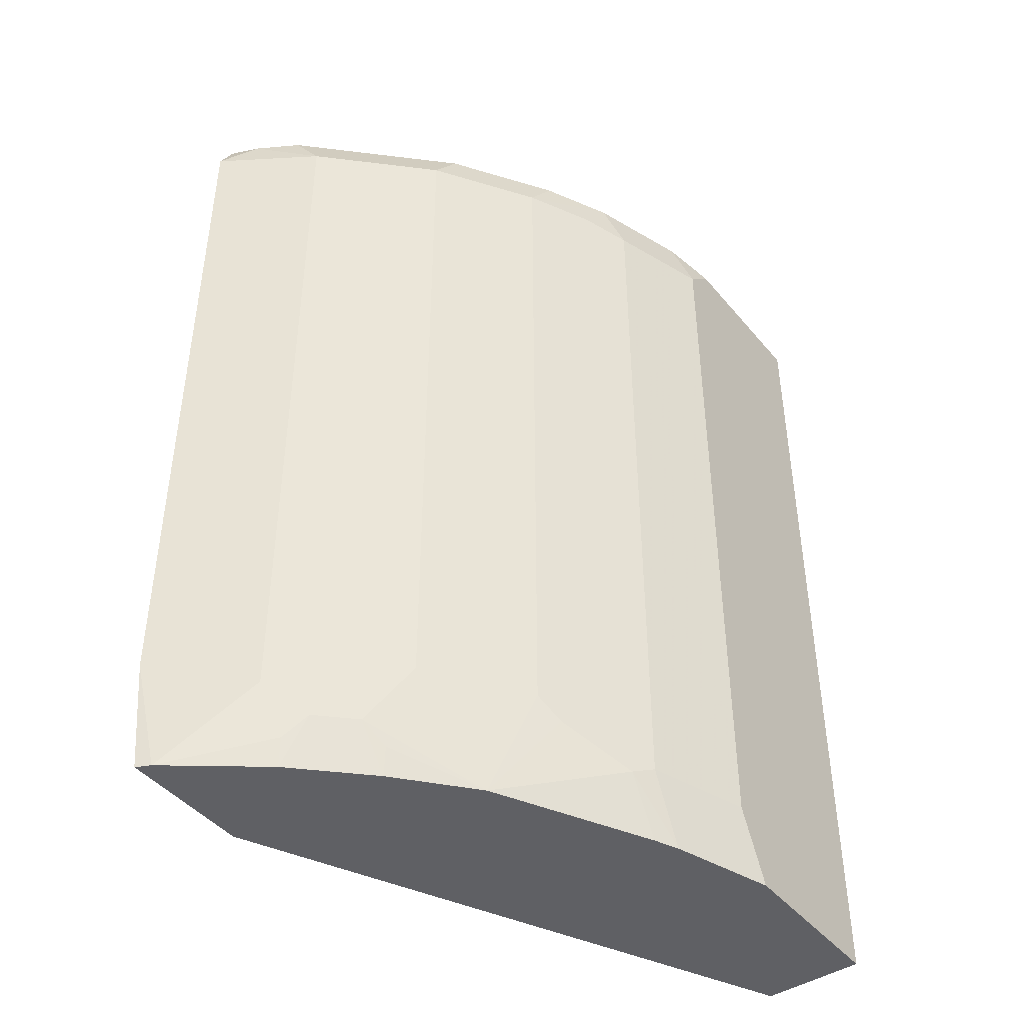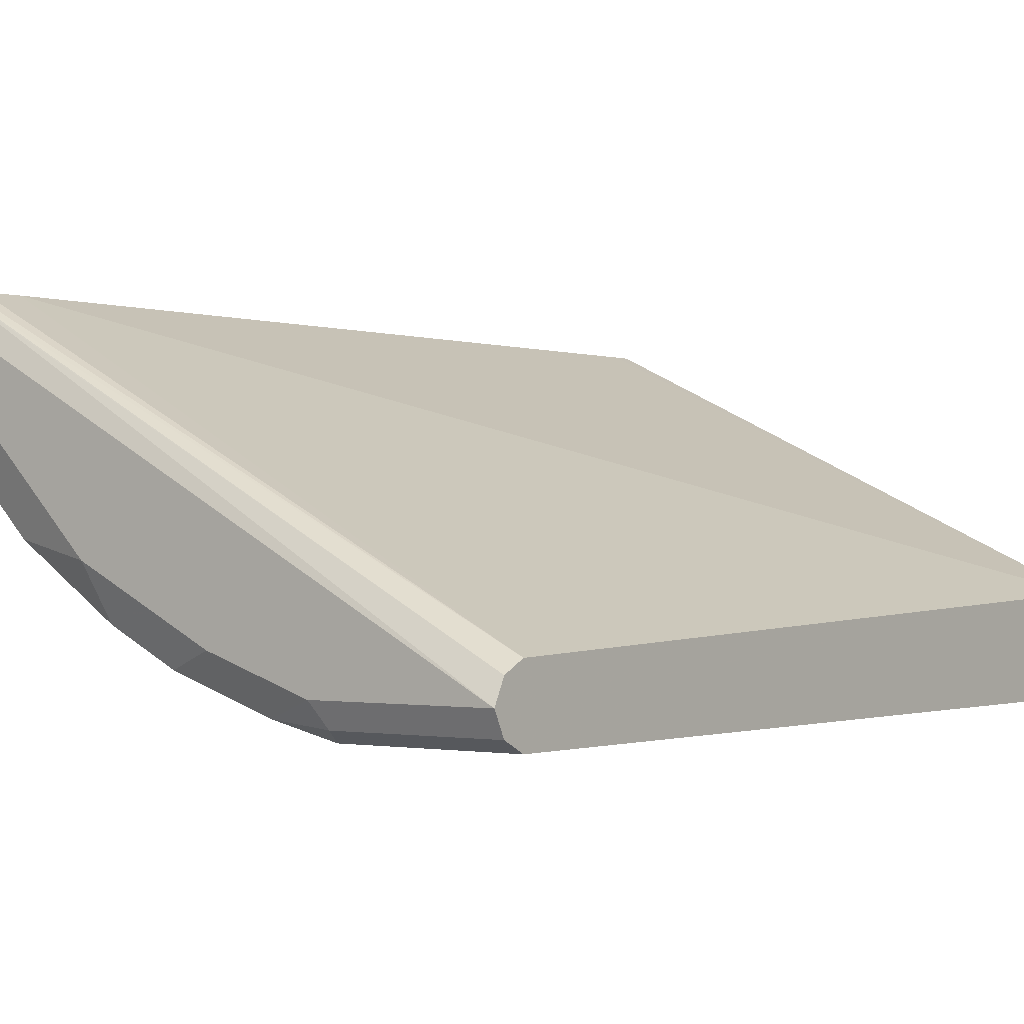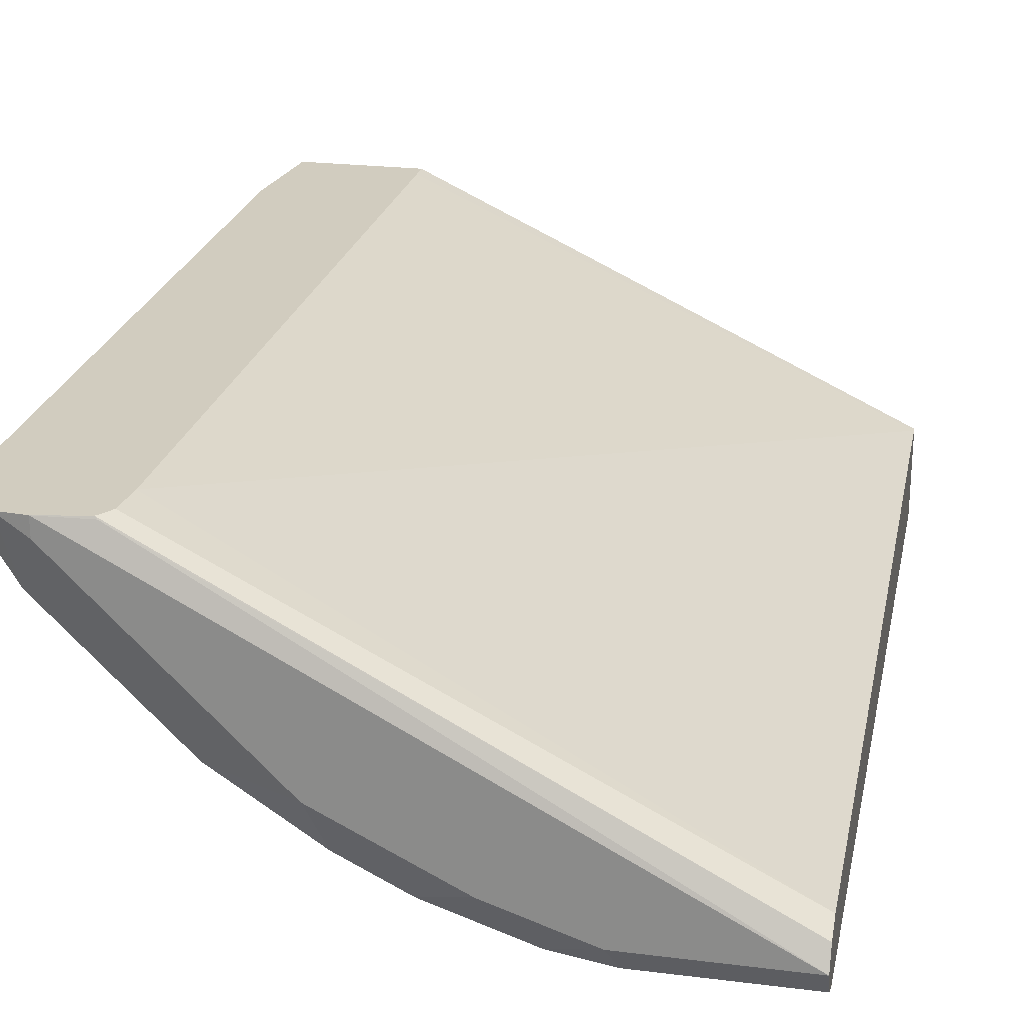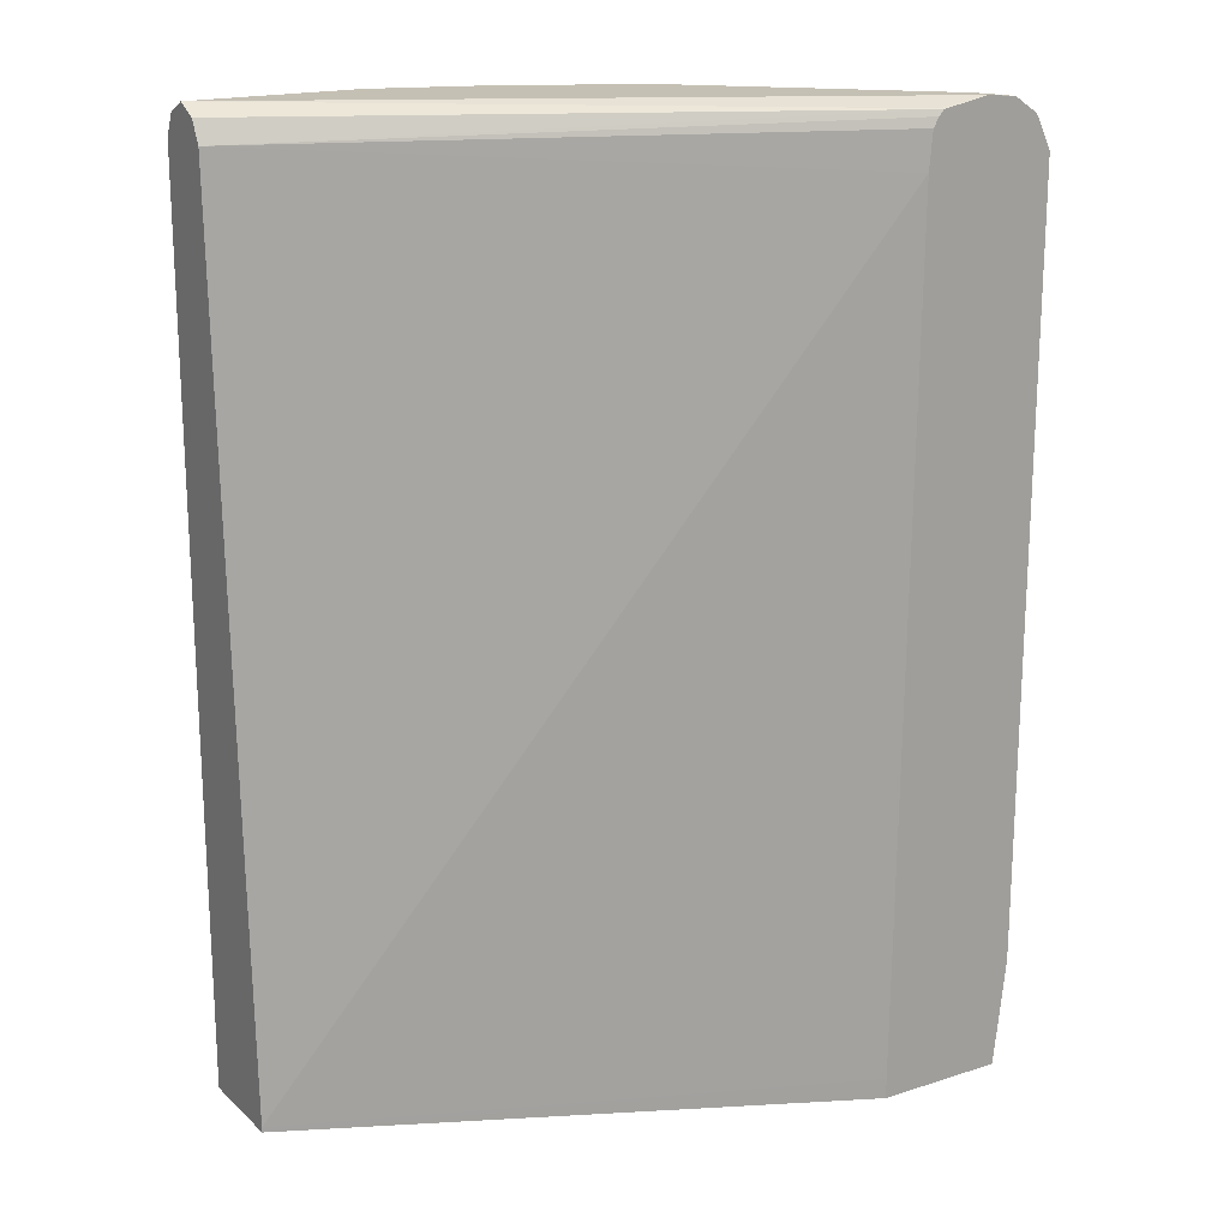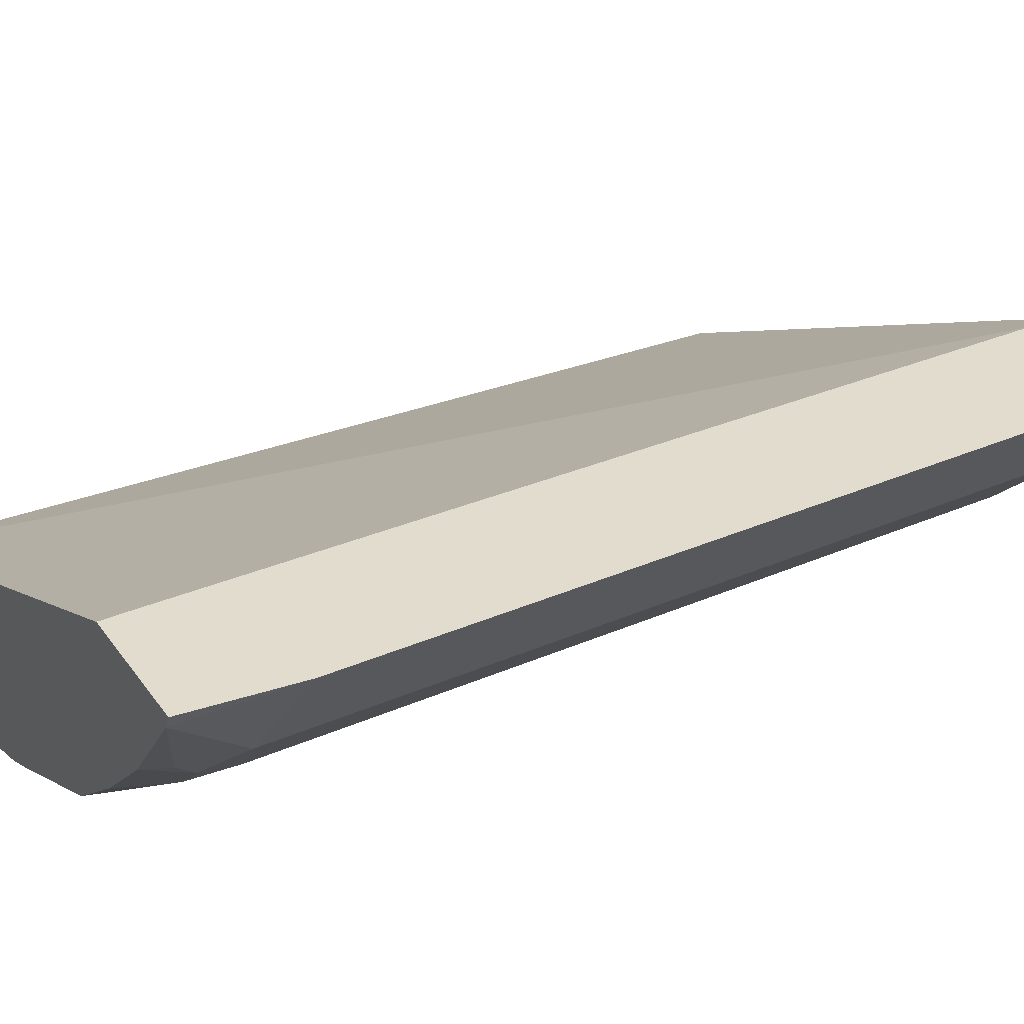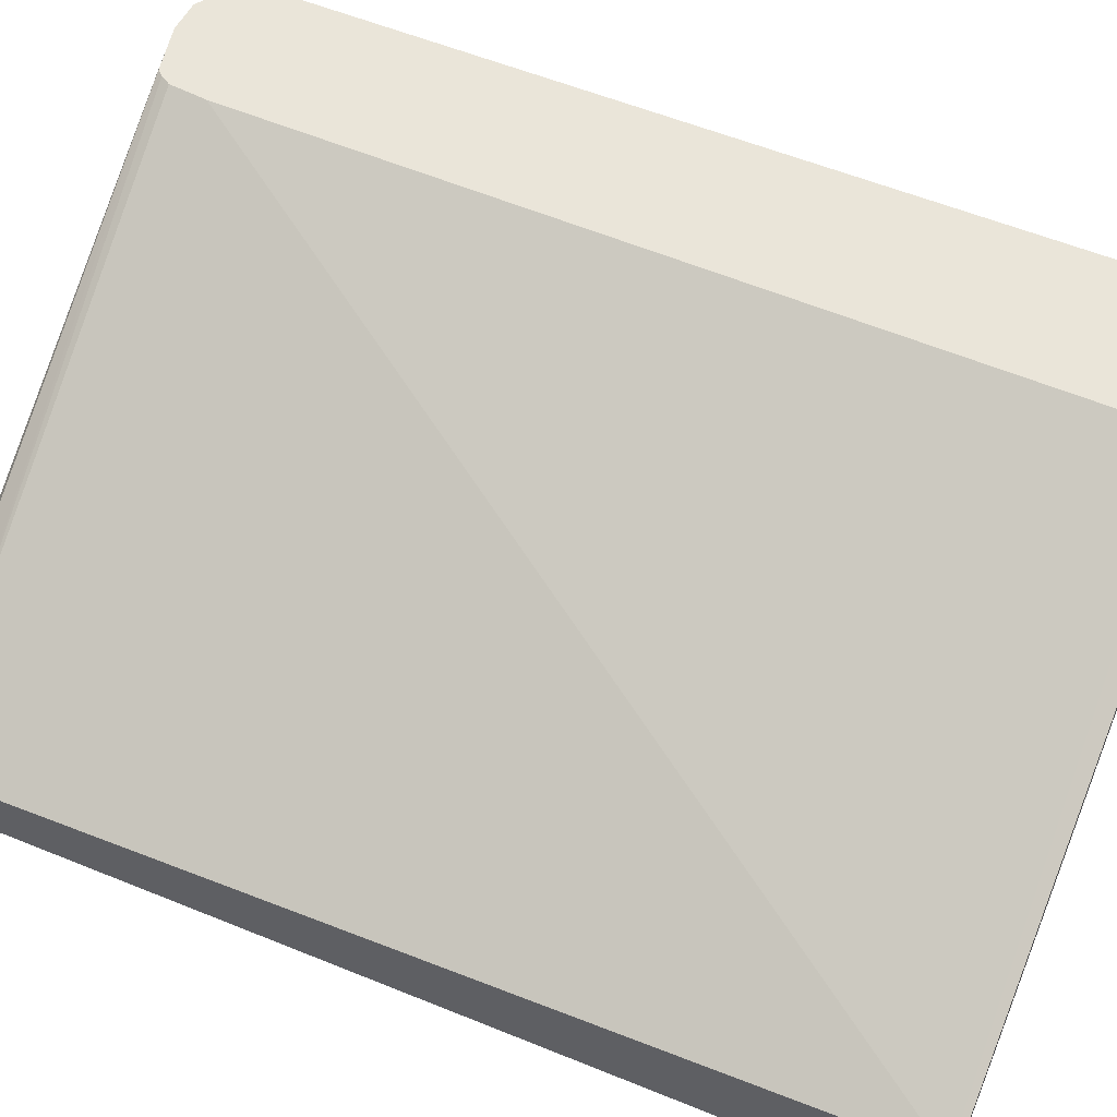
<metadata>
{"format":"obj","ext":"obj","renderer":"f3d","projection":"perspective","resolution":1024,"background":"white","views":[{"elev":-44.4,"azim":126.8,"up":"+Y"},{"elev":-0.9,"azim":-143.1,"up":"+Z"},{"elev":23.8,"azim":-168.3,"up":"+Z"},{"elev":18.2,"azim":-31.7,"up":"+Y"},{"elev":34.1,"azim":59.7,"up":"+Z"},{"elev":58.0,"azim":-67.2,"up":"+Z"}]}
</metadata>
<code>
v 0.4009 0.4858 -0.2471
v 0.3646 0.484 -0.305
v 0.3845 0.5039 -0.2652
v 0.3909 0.5057 -0.2471
v 0.4009 0.02301 -0.2471
v 0.3448 0.484 -0.3249
v 0.368 0.5072 -0.2884
v 0.3646 0.006674 -0.305
v 0.3746 0.5138 -0.2553
v 0.3882 0.5075 -0.2471
v 0.3936 -0.04283 -0.2471
v 0.3894 -0.04283 -0.2556
v 0.3713 -0.006592 -0.2918
v 0.3249 0.484 -0.3448
v 0.3448 -0.01322 -0.3249
v 0.3481 0.5072 -0.3083
v 0.3183 0.5172 -0.2984
v 0.358 0.5172 -0.2586
v 0.3762 0.5155 -0.2471
v 0.3159 -0.04283 -0.2471
v 0.3481 -0.04283 -0.3083
v 0.3514 -0.02649 -0.3116
v 0.305 0.484 -0.3647
v 0.2884 0.5072 -0.368
v 0.3249 -0.01322 -0.3448
v 0.2387 0.5172 -0.3779
v 0.358 0.5172 -0.2471
v 0.3159 -0.03044 -0.2471
v -0.001695 -0.04283 -0.3978
v 0.3121 -0.04283 -0.3443
v 0.2453 0.484 -0.4045
v 0.2652 0.5039 -0.3846
v 0.305 0.02657 -0.3647
v 0.2287 0.5072 -0.4078
v 0.3083 -0.04283 -0.3481
v 0.3116 -0.02649 -0.3514
v 0.2652 -0.04283 -0.3846
v 0.1592 0.5172 -0.4177
v 0.189 0.5072 -0.4277
v -0.001695 0.5172 -0.4376
v 0.3282 0.5122 -0.2487
v 0.3297 0.5118 -0.2471
v -0.001695 -0.03976 -0.3978
v 0.3213 0.4805 -0.2471
v -0.001695 -0.04283 -0.4575
v 0.1923 0.4707 -0.431
v 0.179 0.4774 -0.4376
v 0.2055 0.484 -0.4243
v 0.242 0.5006 -0.4011
v 0.2453 0.02657 -0.4045
v 0.1734 -0.04283 -0.4312
v 0.1923 -0.006592 -0.431
v 0.232 0.01331 -0.4111
v 0.09946 0.5172 -0.4376
v 0.1293 0.5072 -0.4476
v -0.001695 0.5105 -0.4509
v -0.001695 0.5105 -0.4243
v -0.001695 0.5094 -0.4238
v -0.001695 0.4973 -0.4177
v 0.3266 0.5084 -0.2471
v 0.3233 0.5027 -0.2471
v -0.001695 0.4973 -0.4575
v 0.09946 -0.04283 -0.4575
v 0.1194 0.4774 -0.4575
v 0.179 4.115e-05 -0.4376
v 0.1592 -0.04283 -0.4376
v 0.09284 0.5105 -0.4509
v 0.1161 0.4939 -0.4542
v 0.09946 0.4973 -0.4575
v 0.1194 4.115e-05 -0.4575
f 31 46 47
f 31 47 48
f 31 48 39
f 31 39 34
f 31 34 49
f 31 49 32
f 32 49 34
f 31 52 46
f 33 37 50
f 35 37 36
f 37 51 52
f 37 52 53
f 37 53 50
f 31 50 52
f 29 62 45
f 28 44 43
f 29 40 56
f 25 30 35
f 38 39 55
f 25 35 36
f 25 36 37
f 25 37 33
f 26 34 39
f 29 56 62
f 26 39 38
f 27 41 42
f 28 43 29
f 29 43 59
f 29 59 58
f 29 58 57
f 29 57 40
f 27 40 41
f 38 55 54
f 46 65 47
f 39 47 55
f 24 34 26
f 65 66 70
f 64 69 68
f 63 70 66
f 59 61 60
f 56 69 62
f 56 67 69
f 55 69 67
f 55 68 69
f 55 64 68
f 54 55 67
f 52 66 65
f 51 66 52
f 50 53 52
f 47 70 64
f 47 65 70
f 47 64 55
f 40 54 67
f 40 67 56
f 40 57 41
f 41 57 42
f 42 57 58
f 42 58 59
f 39 48 47
f 42 59 60
f 44 61 59
f 45 62 69
f 45 69 64
f 45 64 70
f 45 70 63
f 46 52 65
f 43 44 59
f 24 32 34
f 11 30 21
f 23 33 50
f 7 17 18
f 7 16 17
f 6 25 14
f 6 15 25
f 6 16 7
f 6 14 16
f 5 13 8
f 5 12 13
f 5 11 12
f 3 10 4
f 3 9 10
f 3 7 9
f 2 15 6
f 2 8 15
f 2 7 3
f 2 6 7
f 1 8 2
f 23 50 31
f 1 2 3
f 1 3 4
f 1 4 10
f 1 10 19
f 1 19 27
f 7 18 19
f 1 27 42
f 1 60 61
f 1 61 44
f 1 44 28
f 1 20 11
f 1 11 5
f 1 5 8
f 1 42 60
f 7 19 9
f 1 28 20
f 9 19 10
f 8 13 15
f 23 32 24
f 23 31 32
f 21 30 25
f 20 28 29
f 18 27 19
f 17 27 18
f 17 54 40
f 17 38 54
f 17 26 38
f 16 26 17
f 16 24 26
f 15 21 25
f 15 22 21
f 14 33 23
f 17 40 27
f 14 24 16
f 11 20 29
f 14 25 33
f 11 45 63
f 11 63 66
f 11 66 51
f 11 51 37
f 11 37 35
f 11 29 45
f 11 21 12
f 12 21 22
f 12 22 15
f 12 15 13
f 14 23 24
f 11 35 30

</code>
